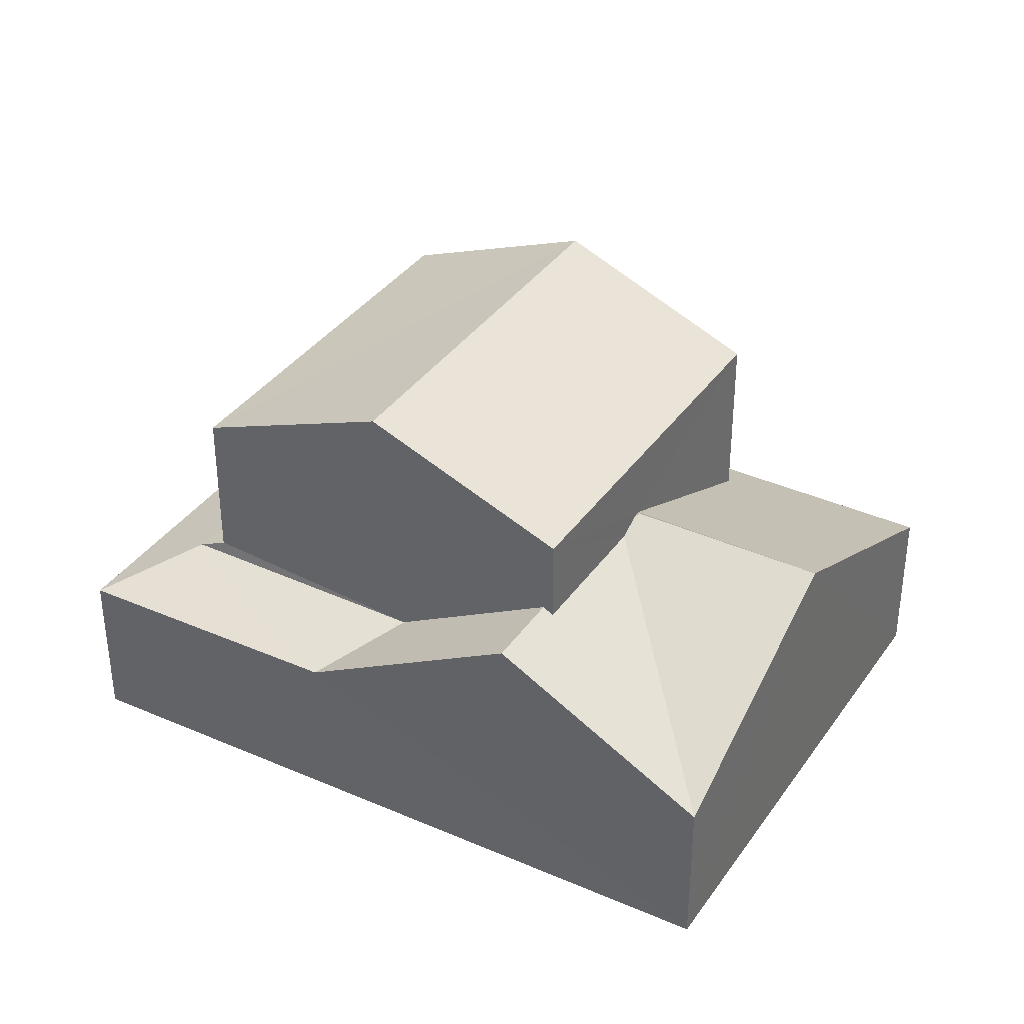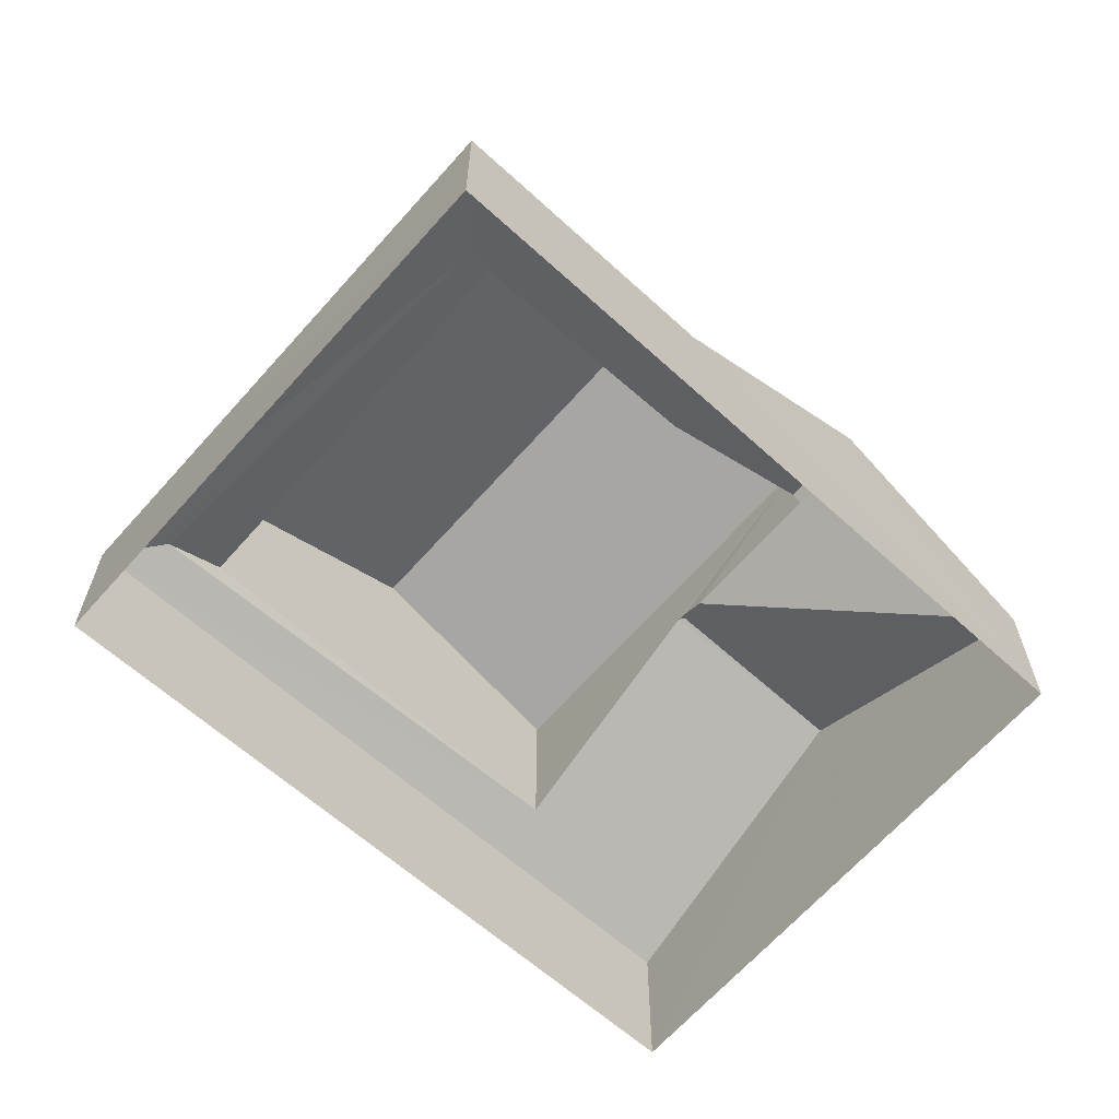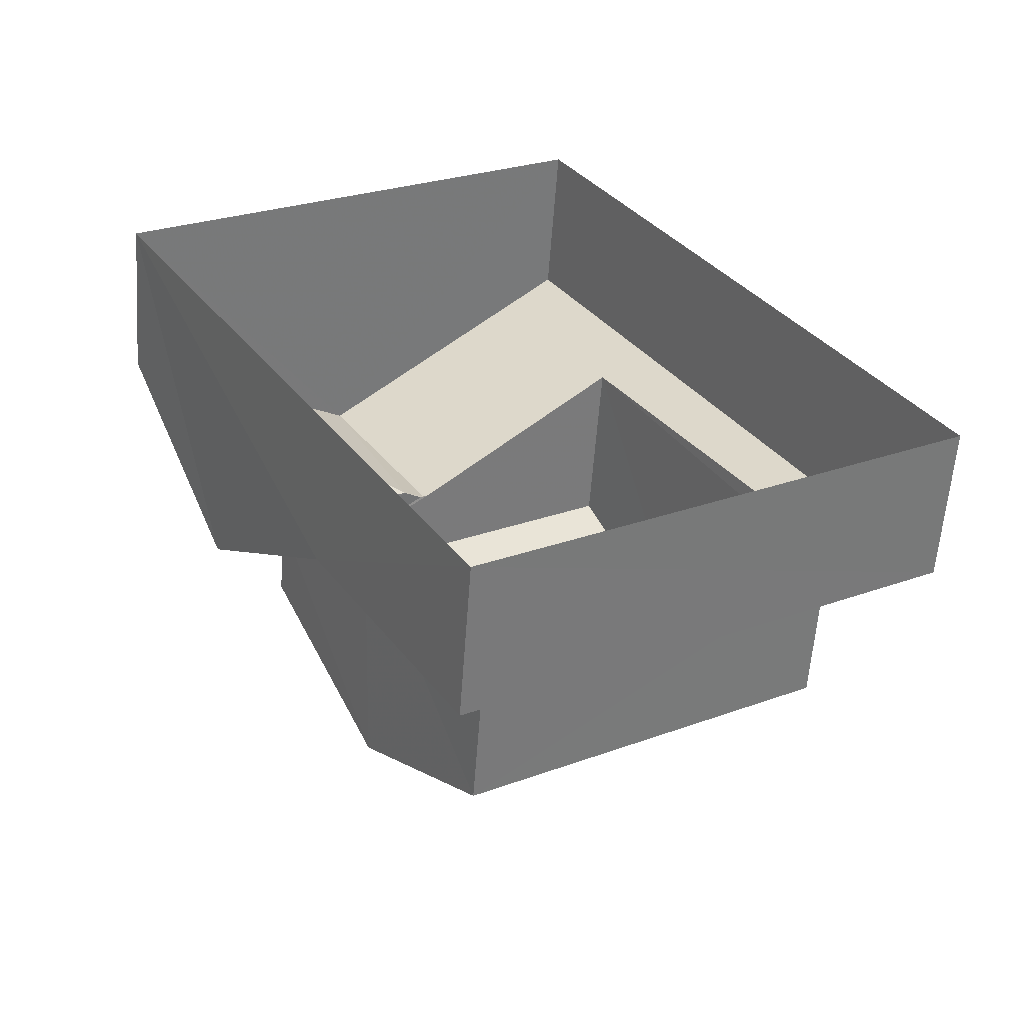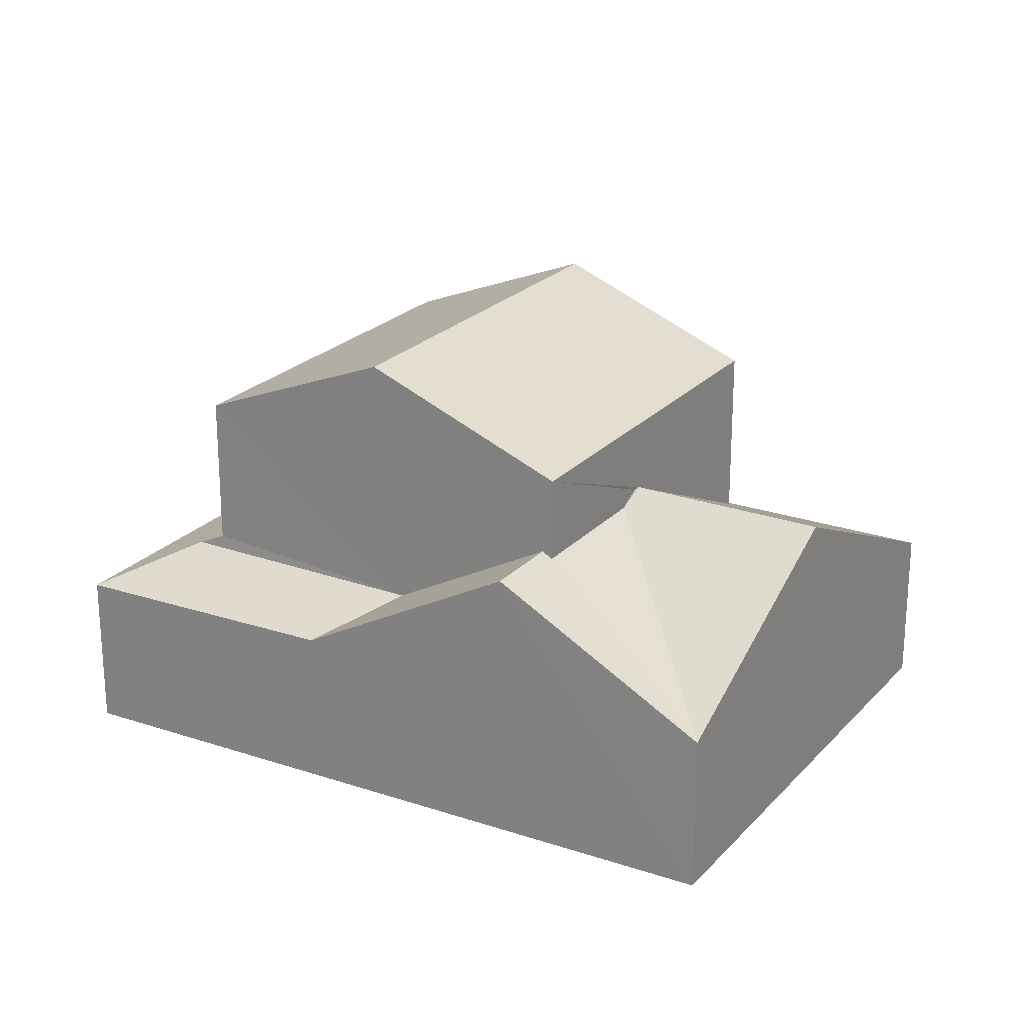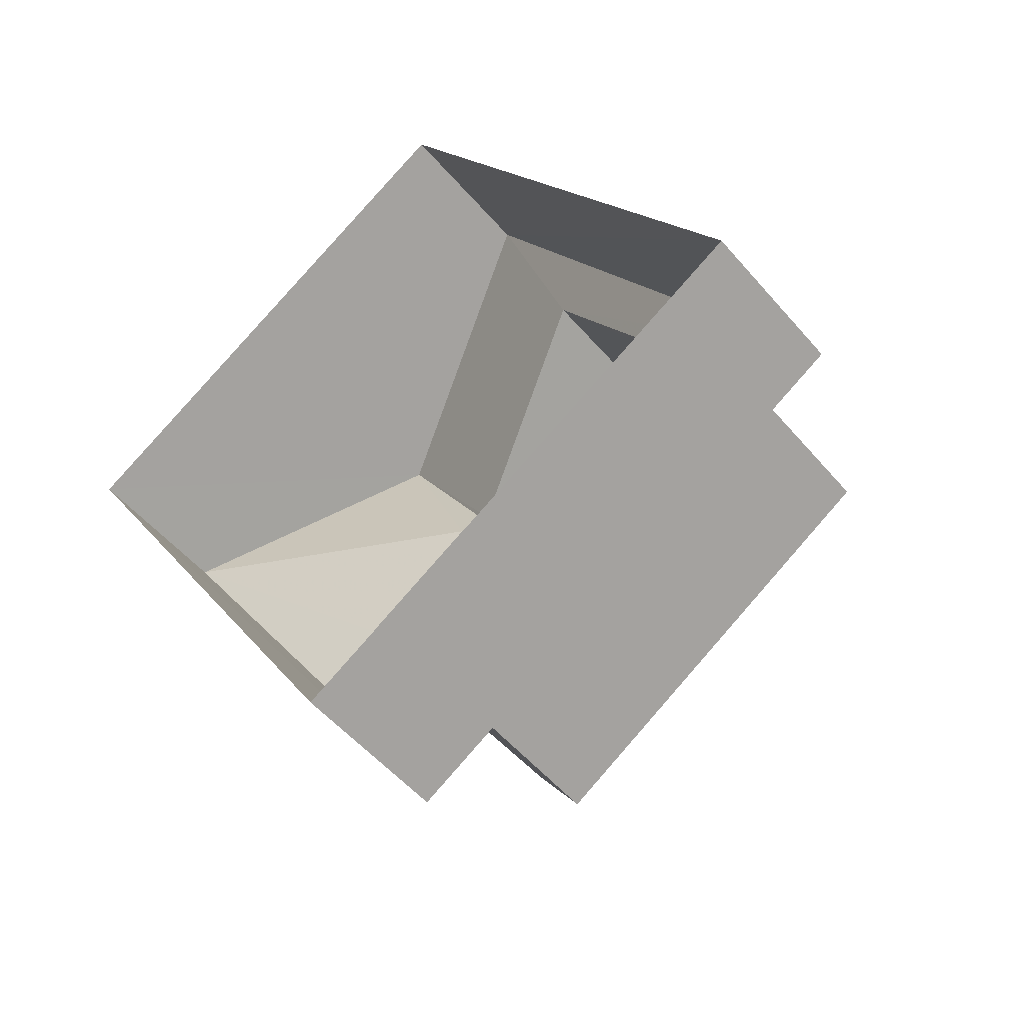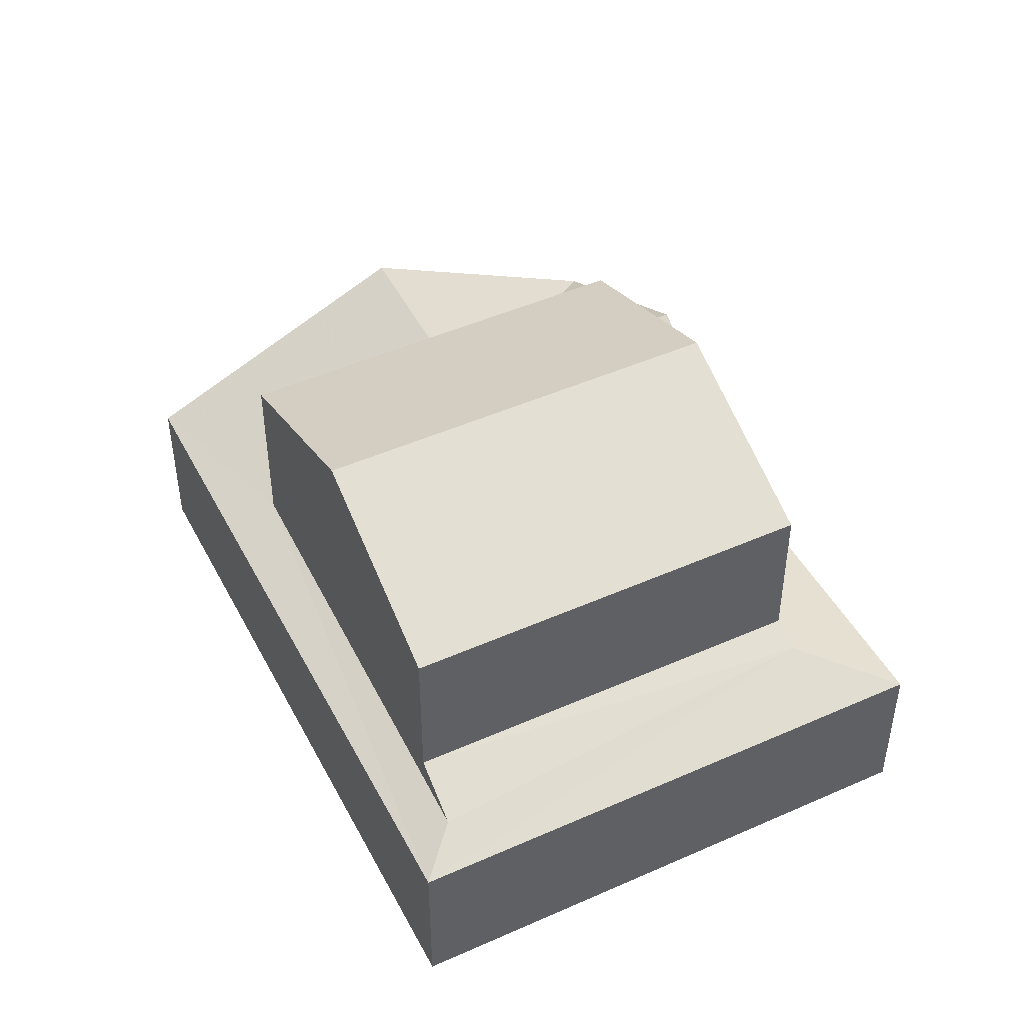
<metadata>
{"format":"obj","ext":"obj","renderer":"f3d","projection":"perspective","resolution":1024,"background":"white","views":[{"elev":36.6,"azim":88.6,"up":"+Z"},{"elev":-65.2,"azim":16.8,"up":"+Z"},{"elev":-58.6,"azim":175.6,"up":"+Y"},{"elev":23.2,"azim":88.9,"up":"+Z"},{"elev":-52.3,"azim":-140.9,"up":"+Y"},{"elev":47.6,"azim":-58.4,"up":"+Z"}]}
</metadata>
<code>
v -3.118e+05 4.299e+04 16.81
v -3.118e+05 4.3e+04 16.82
v -3.118e+05 4.3e+04 16.82
v -3.118e+05 4.299e+04 16.81
v -3.118e+05 4.3e+04 22.26
v -3.118e+05 4.3e+04 22.25
v -3.118e+05 4.3e+04 22.23
v -3.118e+05 4.3e+04 19.84
v -3.118e+05 4.3e+04 20.28
v -3.118e+05 4.299e+04 19.83
v -3.118e+05 4.299e+04 20.2
v -3.118e+05 4.299e+04 20.44
v -3.118e+05 4.299e+04 19.83
v -3.118e+05 4.299e+04 19.84
v -3.118e+05 4.299e+04 20.41
v -3.118e+05 4.299e+04 20.68
v -3.118e+05 4.299e+04 20.68
v -3.118e+05 4.299e+04 25.15
v -3.118e+05 4.3e+04 23.61
v -3.118e+05 4.3e+04 25.15
v -3.118e+05 4.3e+04 23.6
v -3.118e+05 4.299e+04 23.6
v -3.118e+05 4.299e+04 23.6
v -3.118e+05 4.3e+04 22.23
v -3.118e+05 4.3e+04 22.01
v -3.118e+05 4.3e+04 19.84
v -3.118e+05 4.3e+04 22.01
v -3.118e+05 4.3e+04 22.12
v -3.118e+05 4.3e+04 22.12
f 1 2 3
f 4 1 3
f 5 6 7
f 6 8 9
f 9 10 11
f 9 8 10
f 7 6 9
f 12 13 14
f 15 12 14
f 16 12 17
f 10 13 12
f 11 10 12
f 12 16 11
f 18 19 20
f 18 21 19
f 20 22 18
f 20 23 22
f 7 24 5
f 24 25 5
f 25 26 6
f 5 25 6
f 27 28 26
f 26 25 27
f 29 28 27
f 15 28 29
f 15 14 28
f 10 1 4
f 13 10 4
f 9 19 7
f 21 27 25
f 19 21 7
f 7 21 24
f 25 24 21
f 26 28 3
f 3 14 4
f 14 13 4
f 3 28 14
f 16 22 23
f 16 17 22
f 8 2 1
f 10 8 1
f 18 22 15
f 29 21 18
f 21 29 27
f 17 12 15
f 22 17 15
f 29 18 15
f 26 3 6
f 3 2 6
f 2 8 6
f 20 19 9
f 9 11 16
f 23 20 16
f 16 20 9

</code>
